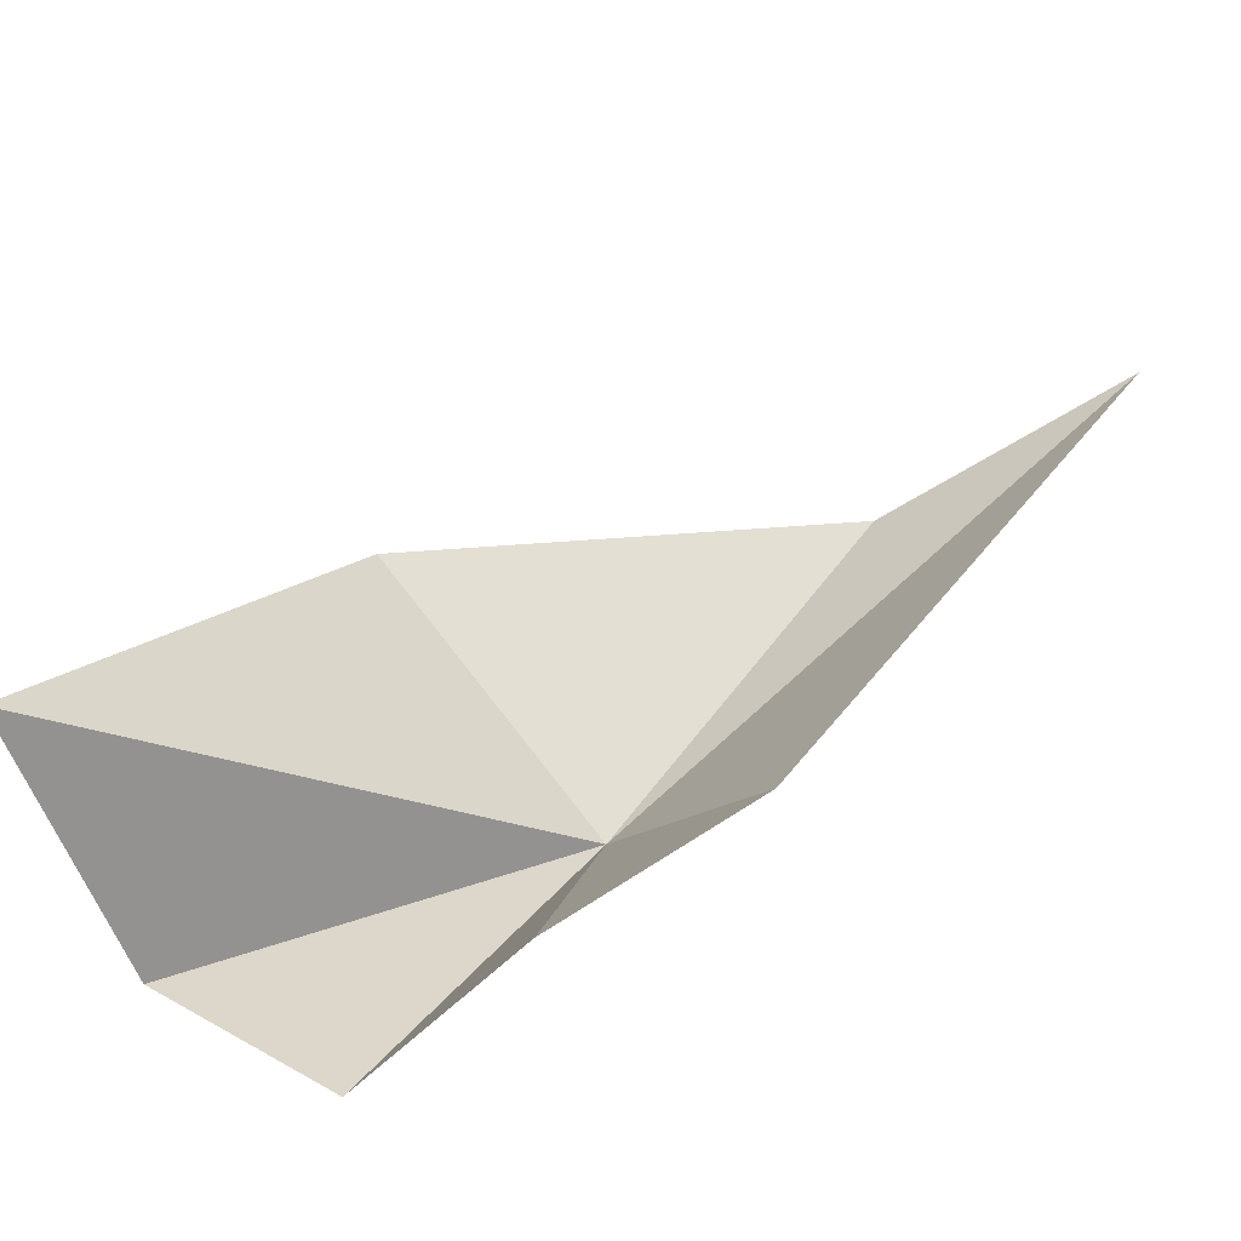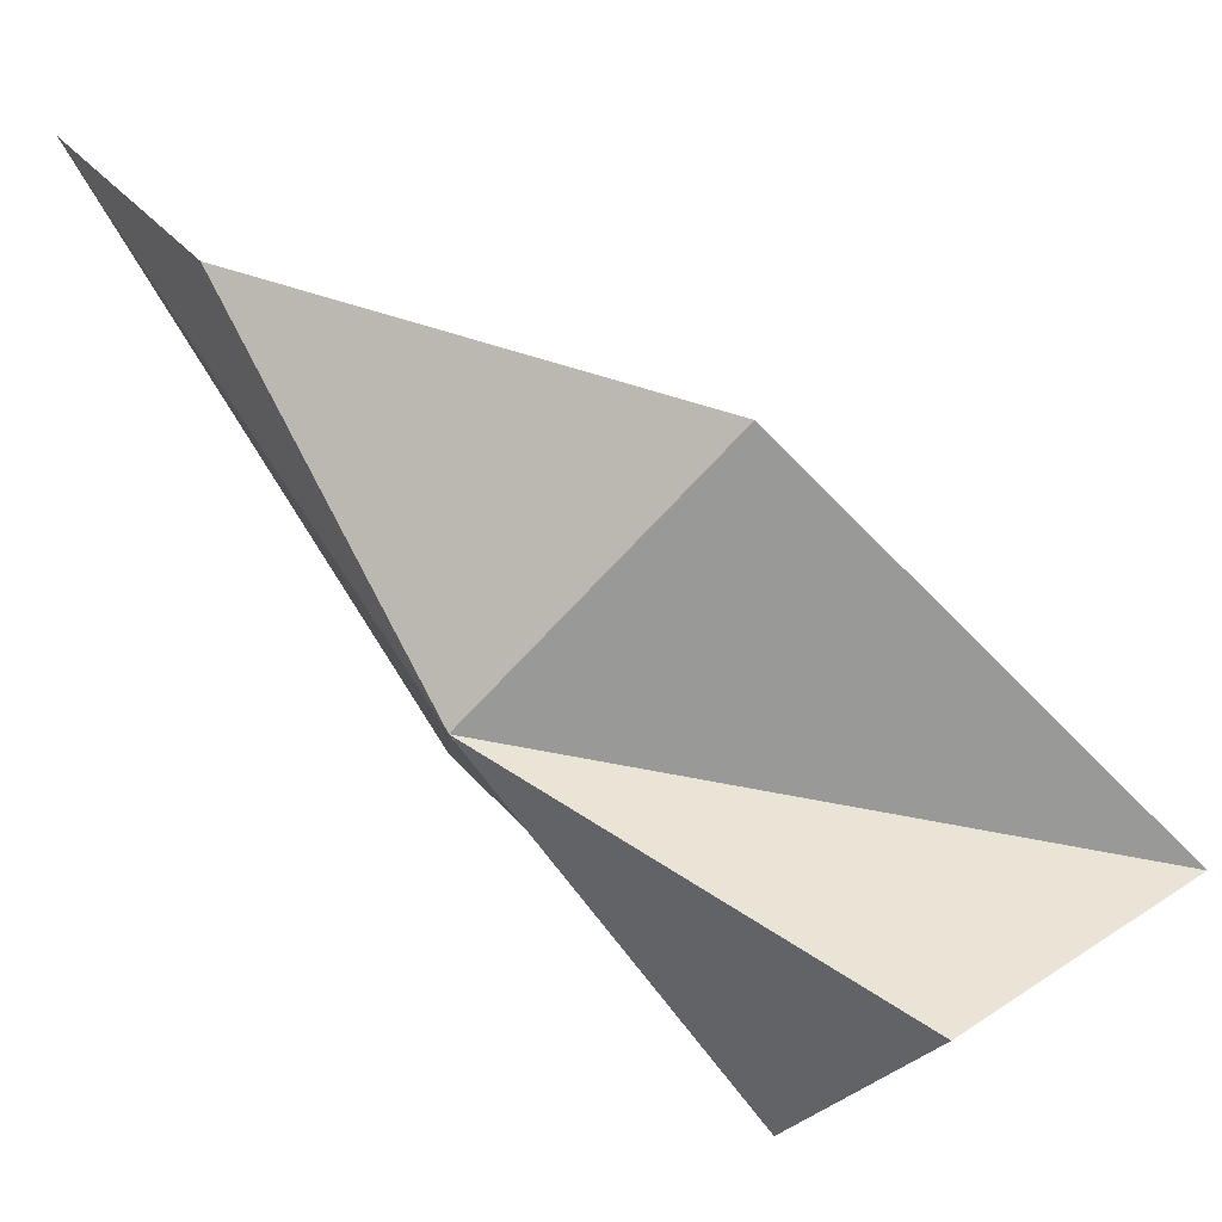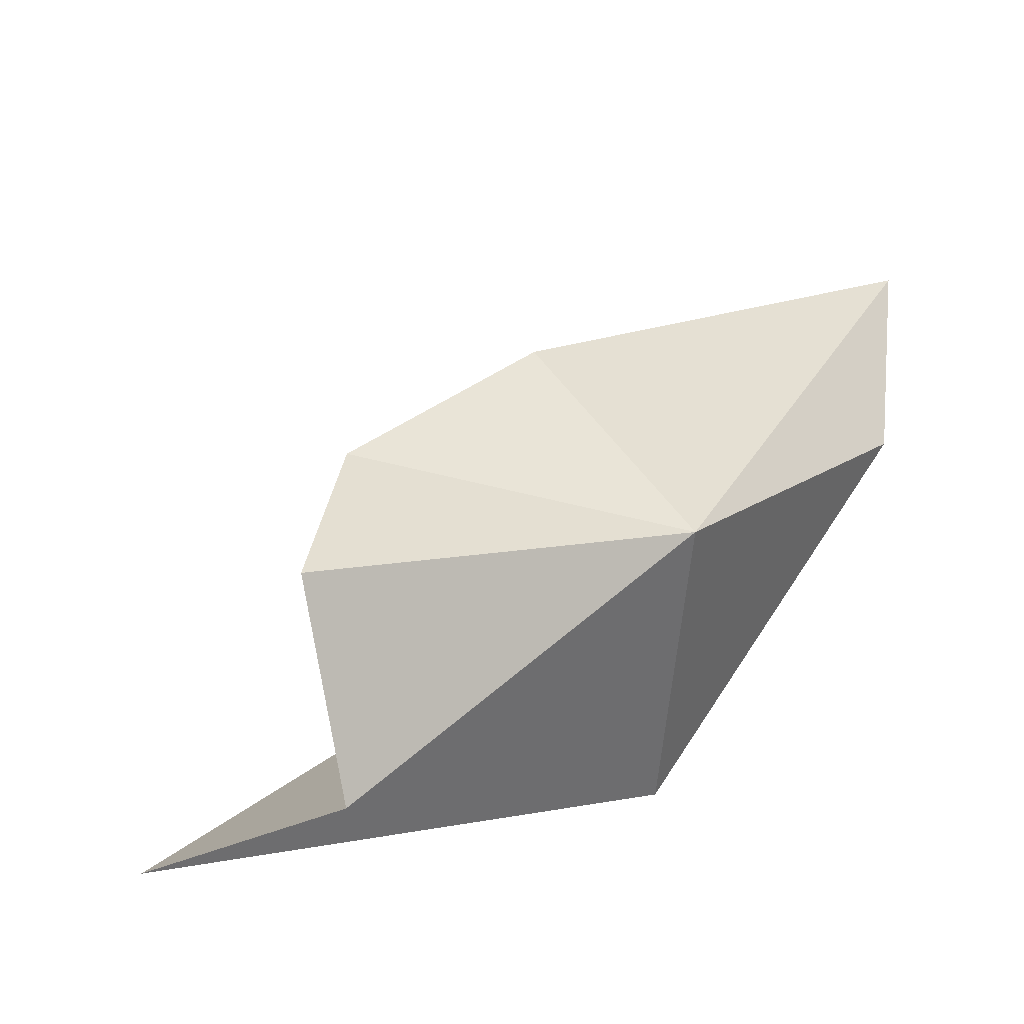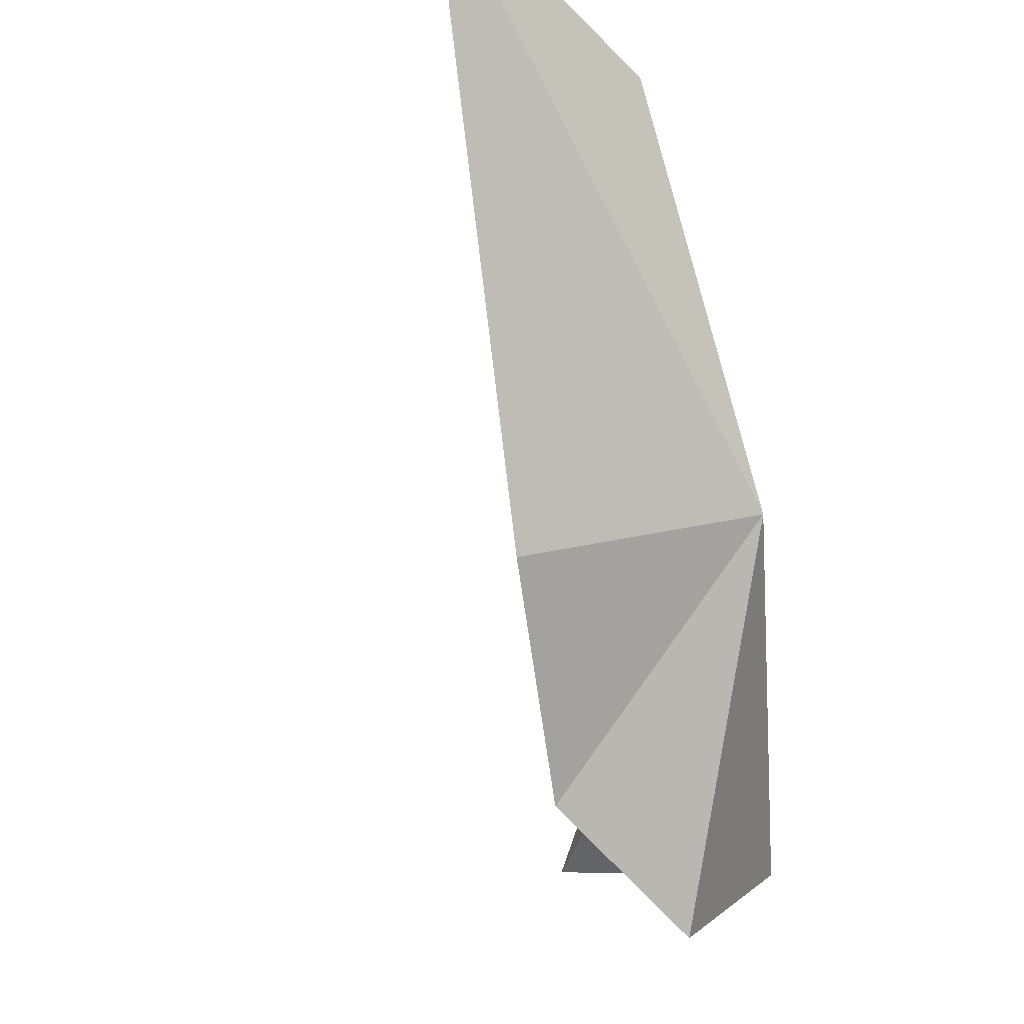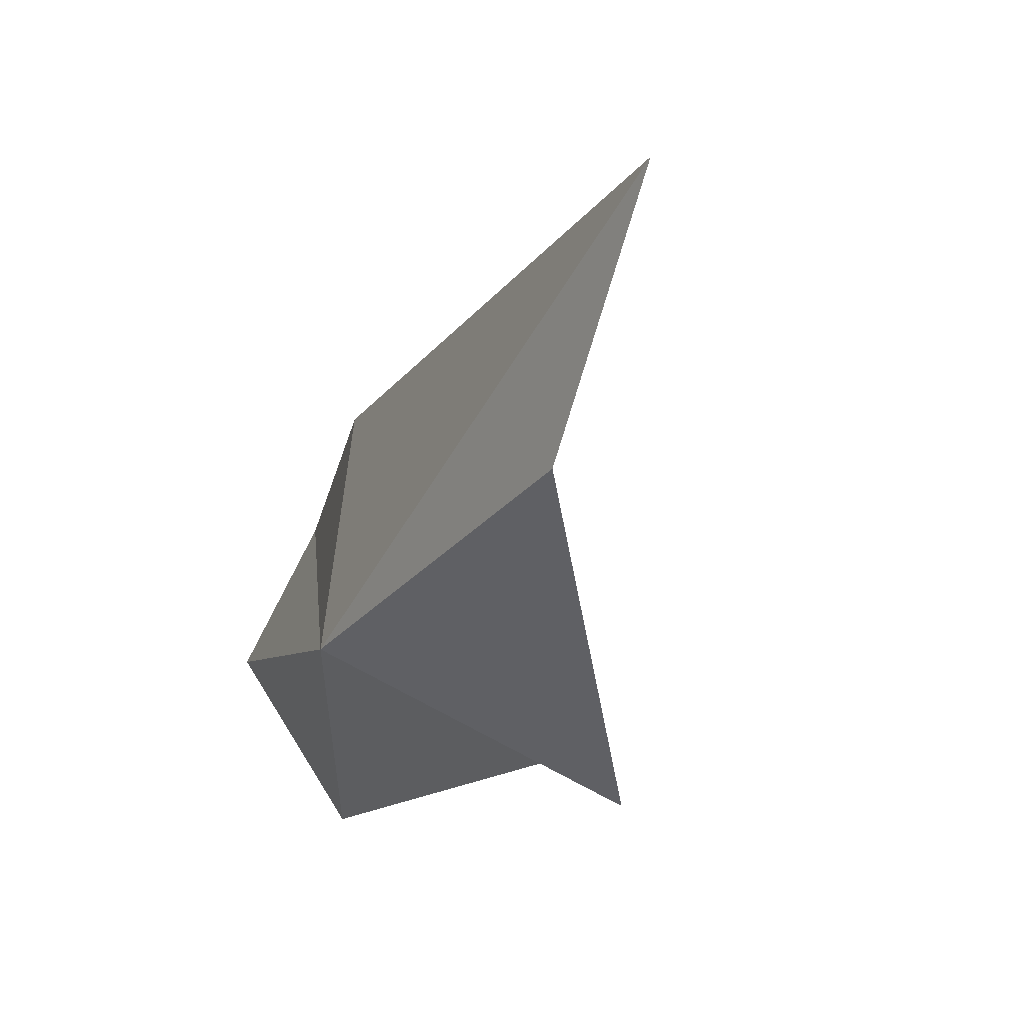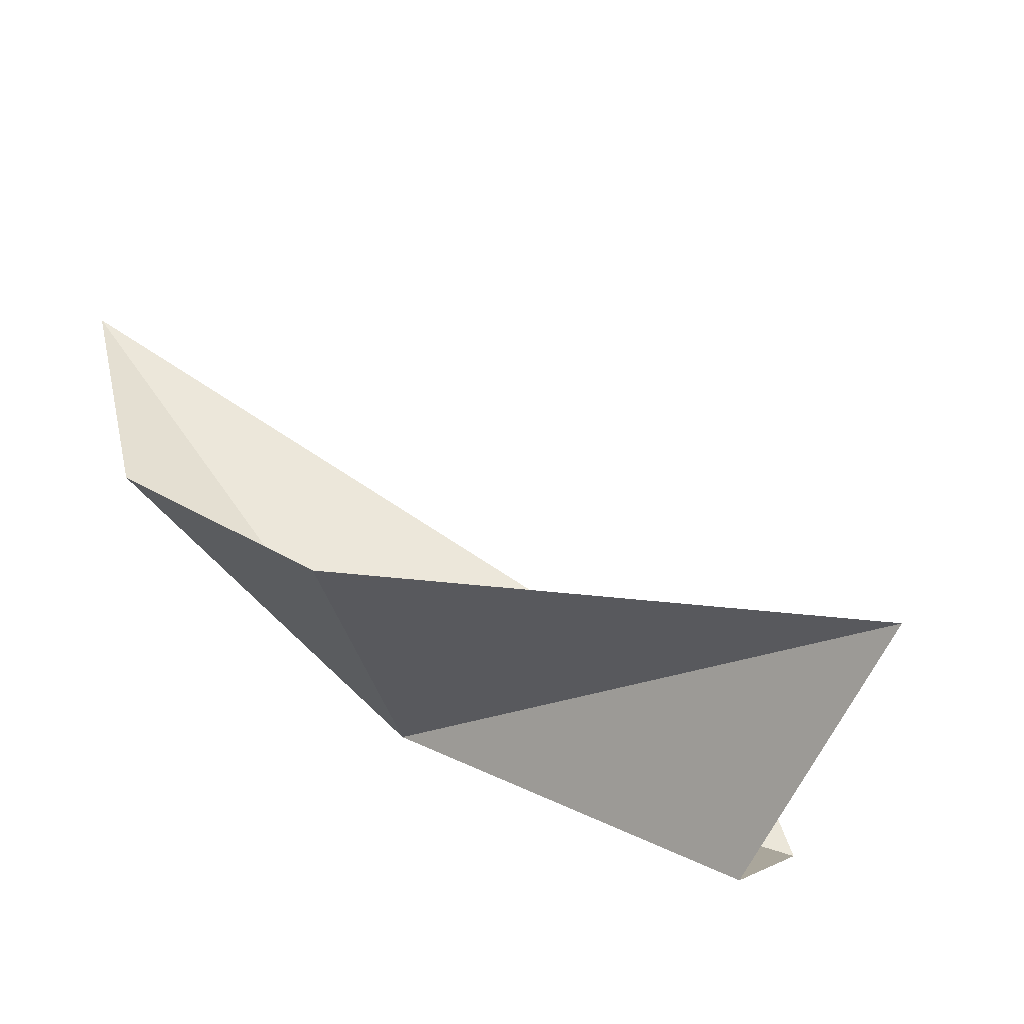
<metadata>
{"format":"obj","ext":"obj","renderer":"f3d","projection":"perspective","resolution":1024,"background":"white","views":[{"elev":-37.5,"azim":111.4,"up":"+Z"},{"elev":11.0,"azim":-36.7,"up":"+Z"},{"elev":-27.2,"azim":-150.0,"up":"+Y"},{"elev":-30.0,"azim":-136.0,"up":"+Z"},{"elev":13.4,"azim":-50.3,"up":"+Y"},{"elev":-61.3,"azim":48.8,"up":"+Y"}]}
</metadata>
<code>
v 23.12 -24.75 43.11
v 24.83 -26.83 41.65
v 26.82 -26.75 42.2
v 24.31 -25.82 44.8
v 22.64 -23.07 45.52
v 22.72 -21.23 46.15
v 24.05 -23.36 42.59
v 24.78 -24.5 41.45
v 24.64 -25.65 40.81
f 1 2 3
f 1 3 4
f 1 5 6
f 1 6 7
f 1 7 8
f 1 8 9
f 1 4 5
f 1 9 2

</code>
